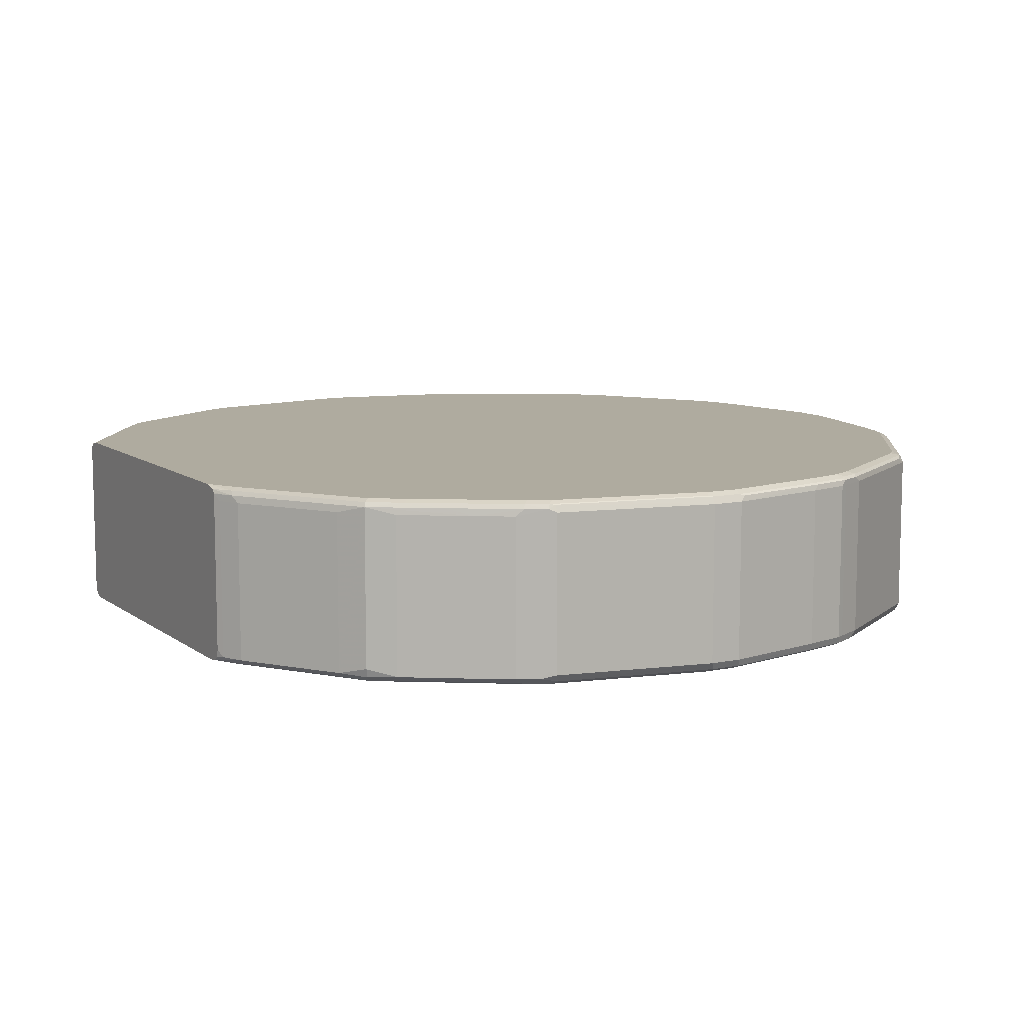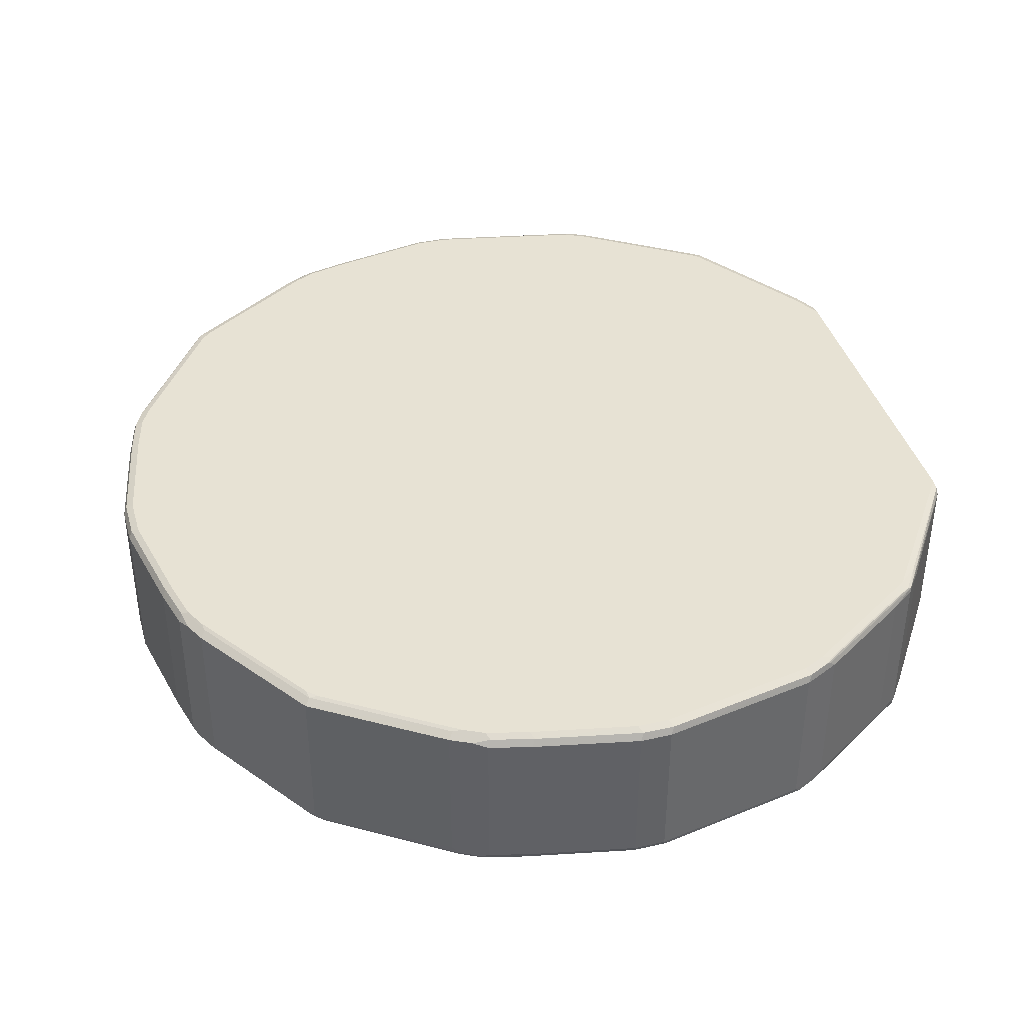
<metadata>
{"format":"obj","ext":"obj","renderer":"f3d","projection":"perspective","resolution":1024,"background":"white","views":[{"elev":9.6,"azim":-29.1,"up":"+Y"},{"elev":39.9,"azim":164.3,"up":"+Y"}]}
</metadata>
<code>
v -0.6536 -0.1684 0.3072
v -0.6536 0.09202 0.3072
v -0.6536 -0.1818 0.3033
v -0.6482 -0.1794 0.3183
v -0.6536 0.0933 0.3065
v -0.6482 0.08101 0.3183
v -0.6366 0.0926 0.3415
v -0.6536 -0.1887 0.2929
v -0.6309 -0.1794 0.353
v -0.6536 0.09917 0.3012
v -0.6309 0.08101 0.353
v -0.6337 0.09983 0.3385
v -0.5325 0.0926 0.4976
v -0.599 0.09983 0.3907
v -0.6536 -0.191 0.2778
v -0.625 -0.191 0.3298
v -0.6222 -0.1881 0.3443
v -0.5266 -0.1794 0.5093
v -0.6511 0.09983 0.3038
v -0.6536 0.1042 0.2778
v -0.5266 0.08101 0.5093
v -0.625 0.1042 0.3298
v -0.4976 0.0926 0.5498
v -0.4948 0.09983 0.5468
v -0.5903 0.1042 0.382
v -0.6536 -0.191 -0.2951
v -0.5903 -0.191 0.382
v -0.518 -0.1881 0.5006
v -0.4861 -0.191 0.5382
v -0.4948 -0.1823 0.5468
v -0.4976 -0.1678 0.5498
v -0.1034 0.1044 0.1209
v -0.1209 0.1044 0.08615
v -0.121 0.1044 0.06865
v -0.6536 0.1042 -0.2951
v -0.4571 0.08101 0.5787
v -0.353 0.08101 0.6482
v -0.3936 0.0926 0.6192
v -0.4428 0.09983 0.5817
v -0.4861 0.1042 0.5382
v -0.6536 -0.1895 -0.302
v -0.4861 -0.191 -0.5382
v -0.4485 -0.1881 0.57
v -0.4571 -0.1794 0.5787
v -0.4341 -0.191 0.573
v -0.08604 0.1044 0.1382
v -0.121 0.1044 -0.05205
v -0.1203 0.1044 -0.0694
v -0.103 0.1044 -0.1041
v -0.4861 0.1042 -0.5382
v -0.6536 0.1006 -0.311
v -0.353 -0.1794 0.6482
v -0.3009 0.08101 0.6829
v -0.2894 0.0926 0.6886
v -0.3385 0.09983 0.6511
v -0.4341 0.1042 0.573
v -0.6536 -0.1852 -0.3132
v -0.4976 -0.1852 -0.544
v -0.5208 -0.1866 -0.5057
v -0.4514 -0.1866 -0.5751
v -0.4341 -0.191 -0.573
v -0.3444 -0.1881 0.6396
v -0.3299 -0.191 0.6424
v -0.05135 0.1044 0.1556
v -0.3299 0.1042 0.6424
v -0.2777 0.1042 0.6771
v -0.08661 0.1044 -0.1206
v -0.4341 0.1042 -0.573
v -0.4536 0.09983 -0.573
v -0.492 0.09839 -0.5498
v -0.523 0.09983 -0.5035
v -0.06926 0.1044 -0.1379
v -0.6536 0.09281 -0.3181
v -0.4992 0.0955 -0.5468
v -0.3009 -0.1794 0.6829
v -0.2547 0.0926 0.7061
v -0.2864 0.09983 0.6858
v -0.6536 -0.1788 -0.3154
v -0.6309 -0.1736 -0.353
v -0.5266 -0.1736 -0.5093
v -0.4948 -0.1823 -0.5512
v -0.4428 -0.1823 -0.586
v -0.2952 -0.1866 -0.6794
v -0.3299 -0.191 -0.6424
v -0.2922 -0.1881 0.6743
v -0.2777 -0.191 0.6771
v 0.0006908 0.1044 0.1729
v -0.243 0.1042 0.6945
v -0.3299 0.1042 -0.6424
v -0.4015 0.09983 -0.6077
v -0.2835 0.09839 -0.6886
v -0.395 0.0955 -0.6164
v -0.447 0.0955 -0.5817
v -0.03457 0.1044 -0.1553
v -0.2777 0.1042 -0.6771
v -0.6536 0.09231 -0.3183
v -0.5266 0.08682 -0.5093
v -0.353 0.08682 -0.6482
v -0.4571 0.08682 -0.5787
v -0.4976 0.08682 -0.5498
v -0.2372 -0.1852 0.7061
v -0.2662 -0.1794 0.7003
v -0.2547 -0.1678 0.7061
v -0.243 0.09839 0.7061
v -0.2517 0.09983 0.7031
v -0.243 0.08682 0.7118
v -0.6536 -0.1681 -0.3183
v -0.6309 0.08682 -0.353
v -0.4976 -0.1736 -0.5498
v -0.4571 -0.1736 -0.5787
v -0.353 -0.1736 -0.6482
v -0.3385 -0.1823 -0.6554
v -0.2864 -0.1823 -0.6901
v -0.2517 -0.1823 -0.7075
v -0.2603 -0.1866 -0.6967
v -0.243 -0.191 -0.6945
v -0.2777 -0.191 -0.6771
v -0.2575 -0.1881 0.6916
v -0.243 -0.191 0.6945
v 0.01818 0.1044 0.1731
v -0.1563 0.1042 0.7118
v 0.01747 0.1042 0.7465
v -0.2973 0.09983 -0.6771
v -0.2488 0.09839 -0.7061
v -0.2908 0.0955 -0.6858
v 0.01761 0.1044 -0.1726
v -0.243 0.1042 -0.6945
v -0.3009 0.08682 -0.6829
v -0.1504 -0.1852 0.7235
v 0.01747 -0.1736 0.764
v -0.243 -0.1736 0.7118
v 0.01747 0.08682 0.764
v -0.1563 0.09839 0.7235
v -0.1649 0.09983 0.7205
v -0.3009 -0.1736 -0.6829
v -0.2547 -0.1736 -0.7061
v -0.243 -0.1852 -0.7061
v -0.243 -0.1736 -0.7118
v 0.01747 -0.1736 -0.764
v -0.1649 -0.1823 -0.7248
v -0.1563 -0.191 -0.7118
v -0.1563 -0.191 0.7118
v 0.03481 0.1044 0.1731
v 0.008795 0.09983 0.7552
v 0.01747 0.09839 0.7582
v 0.06951 0.1042 0.7465
v -0.243 0.08682 -0.7118
v -0.2547 0.08682 -0.7061
v -0.1563 0.1042 -0.7118
v -0.07523 0.09839 -0.7408
v 0.01747 0.08682 -0.764
v 0.0351 0.1044 -0.1731
v 0.01747 0.1042 -0.7465
v 0.02315 -0.1852 0.7582
v 0.06951 -0.1736 0.764
v 0.06951 0.08682 0.764
v -0.1563 -0.1852 -0.7235
v 0.06951 -0.1736 -0.764
v 0.01747 -0.1852 -0.7582
v 0.008795 -0.1823 -0.7595
v 0.01747 -0.191 -0.7465
v 0.01747 -0.191 0.7465
v 0.05216 0.1044 0.1725
v 0.06951 0.09839 0.7582
v 0.243 0.1042 0.7118
v 0.01164 0.09839 -0.7582
v 0.06951 0.08682 -0.764
v 0.05173 0.1044 -0.1731
v 0.06951 0.1042 -0.7465
v 0.07519 -0.1852 0.7582
v 0.243 -0.1736 0.7292
v 0.2488 -0.1852 0.7235
v 0.07804 0.0955 0.7595
v 0.243 0.08682 0.7292
v 0.2516 0.0955 0.7248
v 0.1649 0.0955 0.7422
v 0.06951 -0.1852 -0.7582
v 0.243 -0.1736 -0.7292
v 0.243 -0.1852 -0.7235
v 0.06951 -0.191 -0.7465
v 0.06951 -0.191 0.7465
v 0.1215 0.1044 0.1551
v 0.3125 0.1042 0.6945
v 0.243 0.09839 0.7235
v 0.06368 0.09839 -0.7582
v 0.243 0.08682 -0.7292
v 0.2373 0.09839 -0.7235
v 0.06823 0.1044 -0.1723
v 0.243 0.1042 -0.7118
v 0.3125 -0.1736 0.7118
v 0.243 -0.191 0.7118
v 0.3183 -0.1852 0.7061
v 0.3125 0.08682 0.7118
v 0.3212 0.0955 0.7075
v 0.1649 -0.1866 -0.7378
v 0.07804 -0.1866 -0.7552
v 0.3125 -0.1736 -0.7118
v 0.2546 -0.1794 -0.7235
v 0.3125 -0.1852 -0.7061
v 0.2516 -0.1866 -0.7205
v 0.243 -0.191 -0.7118
v 0.1736 0.1044 0.1031
v 0.3472 0.1042 0.6771
v 0.3994 0.1042 0.6424
v 0.5034 0.1042 0.573
v 0.5556 0.1042 0.5382
v 0.3125 0.09839 0.7061
v 0.3298 0.09983 0.6967
v 0.3125 0.08682 -0.7118
v 0.3125 0.1042 -0.6945
v 0.3067 0.09839 -0.7061
v 0.1376 0.1044 -0.155
v 0.324 -0.1736 0.7061
v 0.3125 -0.191 0.6945
v 0.3472 -0.191 0.6771
v 0.353 -0.1852 0.6886
v 0.3603 -0.1823 0.6858
v 0.3704 -0.1736 0.6829
v 0.324 0.08682 0.7061
v 0.3559 0.0955 0.6901
v 0.324 -0.1794 -0.7061
v 0.3212 -0.1866 -0.7031
v 0.3125 -0.191 -0.6945
v 0.1899 0.1044 0.0866
v 0.573 0.1042 0.5208
v 0.3645 0.09983 0.6794
v 0.573 0.09983 0.5404
v 0.3357 0.0926 -0.7003
v 0.324 0.08101 -0.7061
v 0.3472 0.1042 -0.6771
v 0.327 0.1013 -0.6916
v 0.3617 0.1013 -0.6743
v 0.3704 0.0926 -0.6829
v 0.1896 0.1044 -0.1029
v 0.5556 0.1042 -0.5382
v 0.5034 0.1042 -0.573
v 0.3994 0.1042 -0.6424
v 0.3994 -0.191 0.6424
v 0.3668 -0.1866 0.6771
v 0.4572 -0.1852 0.6192
v 0.4645 -0.1823 0.6164
v 0.3704 0.08682 0.6829
v 0.5788 -0.1736 0.544
v 0.408 0.0955 0.6554
v 0.3704 -0.1678 -0.6829
v 0.3588 -0.1794 -0.6886
v 0.3559 -0.1866 -0.6858
v 0.3472 -0.191 -0.6771
v 0.2073 0.1044 0.03455
v 0.6772 0.1042 0.3645
v 0.7119 0.1042 0.3125
v 0.7292 0.1042 0.2778
v 0.5121 0.0955 0.586
v 0.5643 0.0955 0.5512
v 0.5788 0.08682 0.544
v 0.5816 0.0955 0.5338
v 0.5845 0.09839 0.5266
v 0.6193 0.09839 0.4746
v 0.6772 0.09983 0.3841
v 0.4137 0.1013 -0.6396
v 0.5788 0.0926 -0.544
v 0.207 0.1044 -0.0507
v 0.7292 0.1042 -0.2778
v 0.7119 0.1042 -0.3125
v 0.6772 0.1042 -0.3645
v 0.573 0.1042 -0.5208
v 0.57 0.1013 -0.5353
v 0.5034 -0.191 0.573
v 0.5231 -0.1866 0.573
v 0.5613 -0.1852 0.5498
v 0.5165 -0.1823 0.5817
v 0.5686 -0.1823 0.5468
v 0.5751 -0.1866 0.5382
v 0.5859 -0.1823 0.5295
v 0.6207 -0.1823 0.4774
v 0.7177 -0.1736 0.3356
v 0.5788 -0.1678 -0.544
v 0.5151 -0.1794 -0.5845
v 0.408 -0.1866 -0.6511
v 0.3994 -0.191 -0.6424
v 0.7813 0.1042 0.0347
v 0.2078 0.1044 0.01705
v 0.7466 0.1042 0.2084
v 0.7119 0.09983 0.332
v 0.7234 0.09839 0.3183
v 0.7407 0.09839 0.2836
v 0.7582 0.09839 0.214
v 0.7177 0.08682 0.3356
v 0.6858 0.0955 0.3775
v 0.7205 0.0955 0.3255
v 0.6048 0.1013 -0.4833
v 0.709 0.1013 -0.327
v 0.7177 0.0926 -0.3356
v 0.2078 0.1044 -0.0341
v 0.7813 0.1042 -0.0347
v 0.7466 0.1042 -0.2084
v 0.7582 0.09839 -0.2025
v 0.7407 0.09839 -0.2719
v 0.7264 0.1013 -0.2923
v 0.5556 -0.191 0.5382
v 0.573 -0.191 0.5208
v 0.6446 -0.1866 0.4341
v 0.6554 -0.1823 0.4254
v 0.7248 -0.1823 0.3211
v 0.7423 -0.1823 0.2864
v 0.735 -0.1736 0.3009
v 0.7177 -0.1678 -0.3356
v 0.6193 -0.1794 -0.4803
v 0.5845 -0.1794 -0.5325
v 0.5671 -0.1794 -0.5498
v 0.5121 -0.1866 -0.5817
v 0.5034 -0.191 -0.573
v 0.7756 0.09839 0.1273
v 0.7929 0.09839 0.04038
v 0.7466 0.08682 0.2778
v 0.735 0.08682 0.3009
v 0.7639 0.08682 0.2084
v 0.735 0.0926 -0.3009
v 0.7929 0.09839 -0.02887
v 0.7639 0.08682 -0.2084
v 0.7466 0.08682 -0.2778
v 0.6772 -0.191 0.3645
v 0.6793 -0.1866 0.382
v 0.714 -0.1866 0.3298
v 0.7313 -0.1866 0.2951
v 0.7407 -0.1852 0.2778
v 0.7582 -0.1852 0.2084
v 0.7596 -0.1823 0.217
v 0.7466 -0.1736 0.2778
v 0.735 -0.1678 -0.3009
v 0.7234 -0.1794 -0.3241
v 0.5816 -0.1866 -0.5295
v 0.6858 -0.1866 -0.3732
v 0.5643 -0.1866 -0.5468
v 0.5556 -0.191 -0.5382
v 0.7986 0.08682 0.0347
v 0.7639 -0.1736 0.2084
v 0.7986 0.08682 -0.0347
v 0.7639 -0.1736 -0.2084
v 0.7466 -0.1736 -0.2778
v 0.7119 -0.191 0.3125
v 0.7292 -0.191 0.2778
v 0.7466 -0.191 0.2084
v 0.7929 -0.1852 0.0347
v 0.7943 -0.1823 0.04338
v 0.7407 -0.1794 -0.2893
v 0.7379 -0.1866 -0.2864
v 0.7205 -0.1866 -0.3211
v 0.573 -0.191 -0.5208
v 0.6772 -0.191 -0.3645
v 0.7986 -0.1736 0.0347
v 0.7986 -0.1736 -0.0347
v 0.7582 -0.1852 -0.2084
v 0.7582 -0.1794 -0.2199
v 0.7813 -0.191 0.0347
v 0.7929 -0.1852 -0.0347
v 0.7552 -0.1866 -0.217
v 0.7292 -0.191 -0.2778
v 0.7119 -0.191 -0.3125
v 0.7813 -0.191 -0.0347
v 0.7899 -0.1866 -0.04338
v 0.7466 -0.191 -0.2084
f 215 239 216
f 216 239 240
f 216 240 241
f 216 241 217
f 217 241 218
f 218 241 243
f 218 243 255
f 218 255 242
f 221 233 245
f 220 242 244
f 220 244 226
f 221 229 233
f 221 245 246
f 221 246 247
f 221 247 222
f 215 238 239
f 222 248 223
f 219 242 220
f 222 247 248
f 210 212 230
f 213 218 242
f 202 225 224
f 203 226 204
f 224 225 250
f 204 226 227
f 204 227 205
f 205 227 206
f 206 227 225
f 209 211 228
f 209 228 229
f 213 242 219
f 210 230 232
f 210 231 211
f 211 231 232
f 211 232 233
f 211 233 228
f 212 234 266
f 212 266 235
f 212 235 236
f 212 236 237
f 212 237 230
f 210 232 231
f 224 250 251
f 234 263 264
f 224 252 249
f 236 267 260
f 238 268 269
f 238 269 239
f 239 269 240
f 240 269 270
f 240 270 271
f 240 271 241
f 241 271 243
f 235 267 236
f 242 255 244
f 243 272 273
f 243 273 274
f 243 274 275
f 243 275 276
f 243 276 288
f 243 288 255
f 200 223 201
f 244 255 253
f 243 271 272
f 235 266 267
f 234 265 266
f 234 264 265
f 225 227 259
f 225 259 250
f 226 244 227
f 227 244 253
f 227 253 254
f 227 254 255
f 227 255 256
f 227 256 257
f 227 257 258
f 227 258 259
f 228 233 229
f 230 237 232
f 232 237 236
f 232 236 260
f 232 260 261
f 232 261 233
f 233 261 277
f 233 277 245
f 234 262 263
f 224 251 252
f 200 222 223
f 175 207 184
f 198 221 199
f 165 184 207
f 167 185 187
f 167 187 186
f 168 188 169
f 169 188 189
f 169 189 187
f 169 187 185
f 170 181 172
f 164 175 184
f 171 172 192
f 171 190 193
f 171 193 174
f 172 191 214
f 172 214 192
f 172 181 191
f 174 193 194
f 174 194 175
f 175 194 207
f 171 192 190
f 164 176 175
f 164 173 176
f 163 183 182
f 245 277 278
f 153 185 166
f 154 162 181
f 154 181 170
f 155 171 174
f 155 174 156
f 155 170 172
f 155 172 171
f 156 173 164
f 156 174 175
f 156 175 176
f 156 176 173
f 158 167 186
f 158 186 178
f 158 178 179
f 158 179 177
f 159 177 180
f 159 180 161
f 163 165 183
f 177 195 196
f 199 221 222
f 177 196 180
f 177 200 195
f 188 212 210
f 188 210 189
f 190 192 213
f 190 213 219
f 190 219 193
f 192 214 215
f 192 215 216
f 192 216 217
f 187 211 209
f 192 217 218
f 193 219 194
f 194 219 220
f 194 220 226
f 194 226 208
f 194 208 207
f 197 221 198
f 197 209 229
f 197 229 221
f 192 218 213
f 187 210 211
f 187 189 210
f 186 187 209
f 178 197 198
f 178 198 179
f 178 186 209
f 178 209 197
f 179 198 199
f 179 199 222
f 179 222 200
f 180 196 195
f 180 195 200
f 180 200 201
f 182 183 203
f 182 203 204
f 182 204 205
f 182 205 206
f 182 206 225
f 182 225 202
f 183 207 208
f 183 208 226
f 183 226 203
f 177 179 200
f 245 278 246
f 303 323 304
f 246 279 247
f 310 334 311
f 311 334 335
f 311 335 312
f 313 317 336
f 313 336 314
f 314 336 338
f 314 338 319
f 315 329 337
f 309 334 310
f 315 337 317
f 317 351 336
f 318 321 340
f 318 340 330
f 320 339 340
f 320 340 321
f 320 338 352
f 320 352 339
f 323 341 324
f 317 337 351
f 309 332 334
f 308 333 332
f 308 348 333
f 301 322 302
f 302 322 341
f 302 341 323
f 153 169 185
f 304 323 324
f 304 324 305
f 305 324 325
f 305 325 326
f 305 326 327
f 305 327 328
f 305 328 337
f 305 337 329
f 305 329 315
f 305 315 316
f 305 316 306
f 307 330 331
f 307 331 308
f 308 332 309
f 308 331 348
f 324 341 342
f 298 321 318
f 324 342 325
f 326 342 327
f 340 354 347
f 340 347 346
f 344 355 360
f 344 360 356
f 344 356 352
f 344 352 351
f 344 351 345
f 347 354 353
f 339 354 340
f 347 353 357
f 347 362 358
f 347 358 359
f 347 359 348
f 353 356 361
f 353 361 357
f 356 360 361
f 357 361 360
f 357 360 362
f 347 357 362
f 339 353 354
f 339 356 353
f 339 352 356
f 327 343 355
f 327 355 344
f 327 344 345
f 327 345 328
f 327 342 343
f 328 345 351
f 328 351 337
f 330 340 331
f 331 340 346
f 331 346 347
f 331 347 348
f 332 349 335
f 332 335 334
f 332 333 350
f 332 350 349
f 333 348 359
f 333 359 350
f 336 351 352
f 336 352 338
f 325 342 326
f 297 321 298
f 297 320 321
f 297 338 320
f 261 291 292
f 261 292 293
f 261 293 307
f 261 307 277
f 262 294 295
f 262 295 296
f 262 296 263
f 263 296 297
f 261 267 291
f 263 297 298
f 263 318 299
f 263 299 292
f 263 292 264
f 264 292 265
f 265 292 291
f 265 291 266
f 266 291 267
f 268 300 269
f 263 298 318
f 260 267 261
f 258 284 259
f 258 285 284
f 247 279 280
f 247 280 248
f 249 281 282
f 249 252 283
f 249 283 281
f 250 259 284
f 250 284 251
f 251 284 285
f 251 285 286
f 251 286 252
f 252 286 287
f 252 287 283
f 253 255 254
f 255 288 289
f 255 289 256
f 256 258 257
f 256 289 258
f 258 289 290
f 258 290 285
f 269 300 273
f 269 273 270
f 270 273 272
f 270 272 271
f 281 319 295
f 281 295 294
f 281 294 282
f 283 287 313
f 285 290 288
f 285 288 316
f 285 316 286
f 286 315 287
f 286 316 315
f 287 315 317
f 287 317 313
f 288 290 289
f 292 299 318
f 292 318 293
f 293 318 330
f 293 330 307
f 295 319 297
f 295 297 296
f 297 319 338
f 281 314 319
f 246 278 279
f 281 313 314
f 279 312 280
f 273 300 301
f 273 301 302
f 273 302 275
f 273 275 274
f 275 302 323
f 275 323 303
f 275 303 276
f 276 303 304
f 276 304 305
f 276 305 306
f 276 306 316
f 276 316 288
f 277 307 308
f 277 308 309
f 277 309 310
f 277 310 278
f 278 310 311
f 278 311 279
f 279 311 312
f 281 283 313
f 152 169 153
f 165 207 183
f 151 185 167
f 27 29 28
f 29 43 44
f 29 44 30
f 29 45 43
f 30 44 31
f 32 46 64
f 32 64 87
f 32 87 120
f 26 41 42
f 32 120 143
f 32 163 182
f 32 182 202
f 32 202 224
f 32 224 249
f 32 249 282
f 32 282 294
f 32 294 262
f 32 262 234
f 32 143 163
f 25 40 32
f 24 56 40
f 24 39 56
f 16 27 17
f 17 27 28
f 18 28 29
f 18 29 30
f 18 30 31
f 18 31 23
f 18 23 21
f 20 22 32
f 20 32 33
f 20 33 34
f 20 34 47
f 20 47 35
f 22 25 32
f 23 31 44
f 23 44 36
f 23 36 37
f 23 37 38
f 23 38 39
f 23 39 24
f 32 234 212
f 15 27 16
f 32 212 188
f 32 168 152
f 39 65 56
f 40 56 46
f 41 57 58
f 41 58 59
f 41 59 42
f 42 59 58
f 42 58 60
f 42 60 61
f 39 55 65
f 43 45 62
f 43 52 44
f 45 63 62
f 46 56 65
f 46 65 66
f 46 66 88
f 46 88 64
f 49 67 50
f 50 68 69
f 43 62 52
f 38 55 39
f 38 54 55
f 37 54 38
f 32 152 126
f 32 126 94
f 32 94 72
f 32 72 67
f 32 67 49
f 32 49 48
f 32 48 47
f 32 47 34
f 32 34 33
f 32 40 46
f 35 47 48
f 35 48 49
f 35 49 50
f 35 50 51
f 36 44 52
f 36 52 37
f 37 52 75
f 37 75 53
f 37 53 54
f 32 188 168
f 15 29 27
f 15 45 29
f 15 63 45
f 4 8 9
f 5 7 10
f 6 11 7
f 7 12 10
f 7 11 13
f 7 13 14
f 7 14 12
f 8 15 16
f 4 11 6
f 8 16 17
f 9 17 28
f 9 28 18
f 9 18 21
f 9 21 11
f 10 12 19
f 10 19 20
f 11 21 13
f 12 22 20
f 8 17 9
f 4 9 11
f 3 8 4
f 2 7 5
f 1 2 5
f 1 5 10
f 1 10 20
f 1 20 35
f 1 35 51
f 1 51 73
f 1 73 96
f 1 96 107
f 1 107 78
f 1 78 57
f 1 57 41
f 1 41 26
f 1 26 15
f 1 15 8
f 1 8 3
f 1 3 4
f 1 4 6
f 1 6 2
f 2 6 7
f 12 20 19
f 12 14 25
f 12 25 22
f 13 21 23
f 15 362 360
f 15 360 355
f 15 355 343
f 15 343 342
f 15 342 341
f 15 341 322
f 15 322 301
f 15 301 300
f 15 300 268
f 15 268 238
f 15 238 215
f 15 215 214
f 15 214 191
f 15 191 181
f 15 181 162
f 15 162 142
f 15 142 119
f 15 119 86
f 15 86 63
f 15 358 362
f 50 69 70
f 15 359 358
f 15 349 350
f 13 23 14
f 14 23 24
f 14 24 40
f 14 40 25
f 15 26 42
f 15 42 61
f 15 61 84
f 15 84 117
f 15 117 116
f 15 116 141
f 15 141 161
f 15 161 180
f 152 168 169
f 15 201 223
f 15 223 248
f 15 248 280
f 15 280 312
f 15 312 335
f 15 335 349
f 15 350 359
f 50 70 71
f 15 180 201
f 50 67 72
f 113 136 114
f 114 137 115
f 114 136 138
f 114 138 139
f 114 139 140
f 114 140 157
f 114 157 137
f 115 137 116
f 113 135 136
f 116 137 157
f 120 146 143
f 121 134 144
f 121 144 122
f 122 144 145
f 122 145 164
f 122 164 146
f 124 147 148
f 124 148 128
f 120 122 146
f 111 113 112
f 111 135 113
f 106 130 132
f 98 111 110
f 98 110 99
f 98 125 128
f 98 128 135
f 98 135 111
f 99 110 109
f 99 109 100
f 101 129 130
f 101 130 131
f 101 131 102
f 101 118 119
f 101 119 142
f 101 142 129
f 102 131 103
f 104 106 132
f 104 132 133
f 104 133 134
f 104 134 105
f 106 131 130
f 124 128 125
f 96 97 108
f 124 127 149
f 124 150 151
f 139 158 177
f 139 177 159
f 139 159 160
f 139 160 140
f 140 160 159
f 140 159 157
f 141 157 159
f 141 159 161
f 139 167 158
f 142 162 154
f 146 164 184
f 146 184 165
f 146 165 163
f 149 153 166
f 149 166 150
f 150 166 151
f 151 166 185
f 50 71 51
f 143 146 163
f 139 151 167
f 138 151 139
f 138 147 151
f 124 151 147
f 126 152 153
f 126 153 149
f 126 149 127
f 128 148 136
f 128 136 135
f 129 142 154
f 129 154 130
f 130 154 170
f 130 170 155
f 130 155 156
f 130 156 132
f 132 156 164
f 132 164 145
f 132 145 133
f 133 145 144
f 133 144 134
f 136 148 147
f 136 147 138
f 124 149 150
f 95 127 124
f 116 157 141
f 92 98 93
f 64 88 87
f 66 77 105
f 66 105 88
f 68 72 89
f 68 89 123
f 68 123 90
f 68 90 69
f 69 90 70
f 70 74 71
f 70 90 123
f 70 123 91
f 70 91 125
f 70 125 92
f 70 92 93
f 70 93 74
f 72 94 127
f 72 127 95
f 72 95 89
f 73 74 97
f 62 86 85
f 73 97 96
f 62 63 86
f 60 81 82
f 50 72 68
f 51 71 74
f 51 74 73
f 52 62 85
f 52 85 75
f 53 75 103
f 53 103 76
f 53 76 54
f 54 76 77
f 54 77 55
f 94 126 127
f 55 66 65
f 57 78 79
f 57 79 80
f 57 80 81
f 57 81 58
f 58 81 60
f 60 82 83
f 60 83 61
f 61 83 84
f 74 93 98
f 55 77 66
f 74 99 100
f 82 112 83
f 83 112 113
f 83 113 114
f 83 114 115
f 83 115 116
f 83 116 117
f 83 117 84
f 85 86 119
f 85 119 118
f 85 118 101
f 87 88 121
f 87 121 122
f 87 122 120
f 88 105 134
f 89 95 123
f 91 123 95
f 91 95 124
f 91 124 125
f 74 98 99
f 82 111 112
f 82 110 111
f 88 134 121
f 81 109 110
f 74 100 97
f 81 110 82
f 75 101 102
f 75 102 103
f 75 85 101
f 76 104 105
f 76 105 77
f 76 103 131
f 76 131 106
f 92 125 98
f 78 107 79
f 79 107 96
f 79 96 108
f 80 109 81
f 79 108 97
f 79 97 80
f 80 97 100
f 80 100 109
f 76 106 104

</code>
